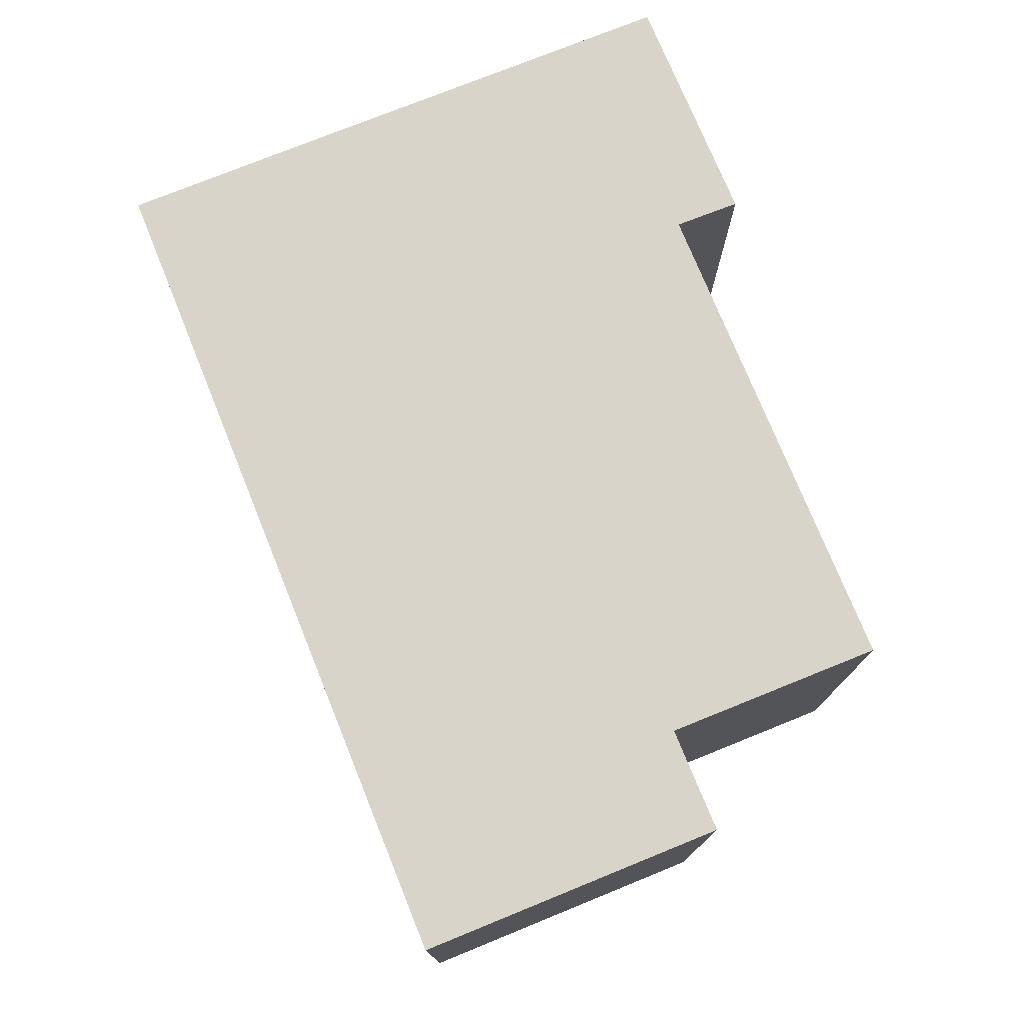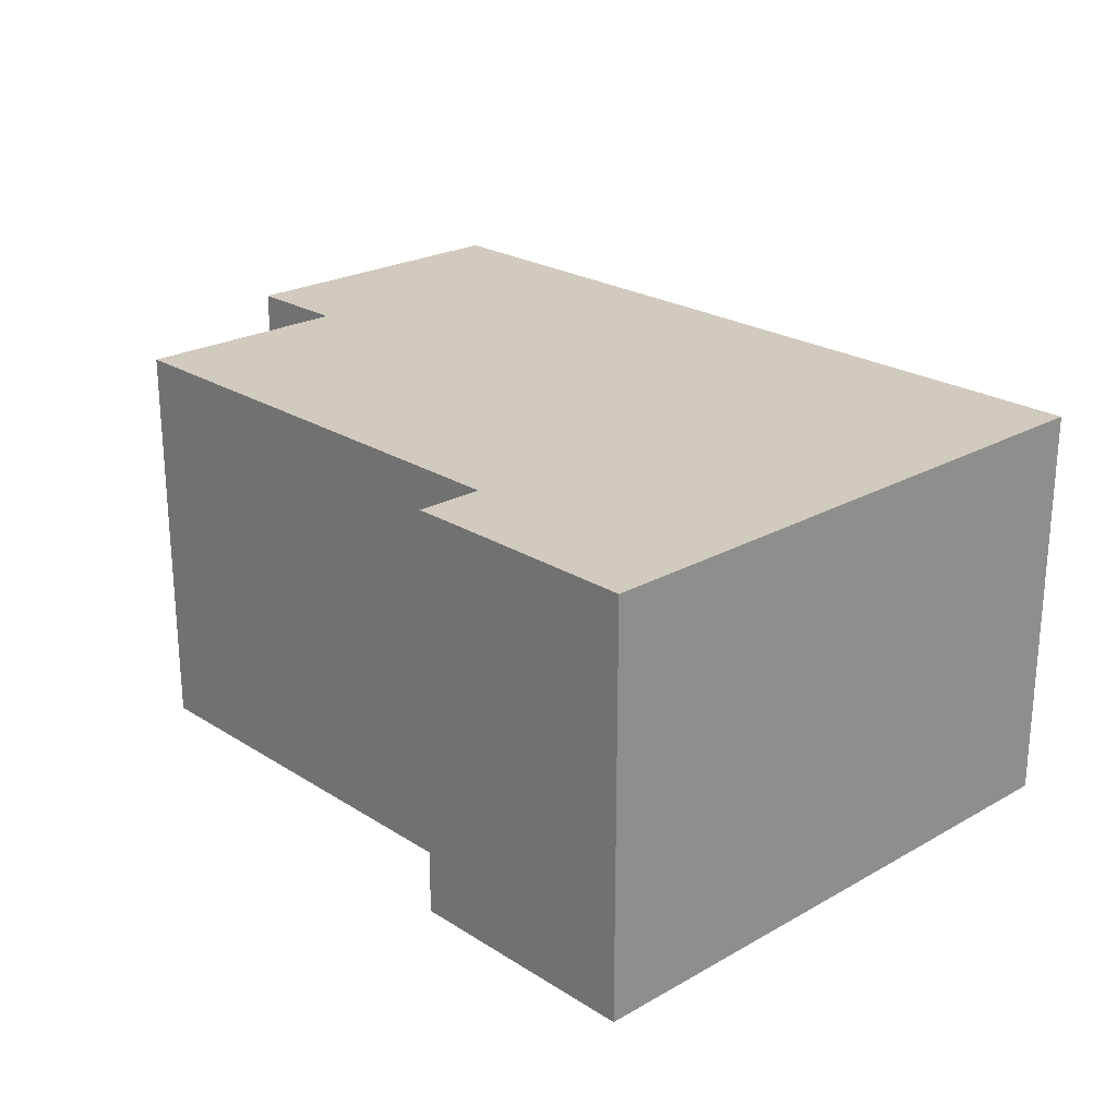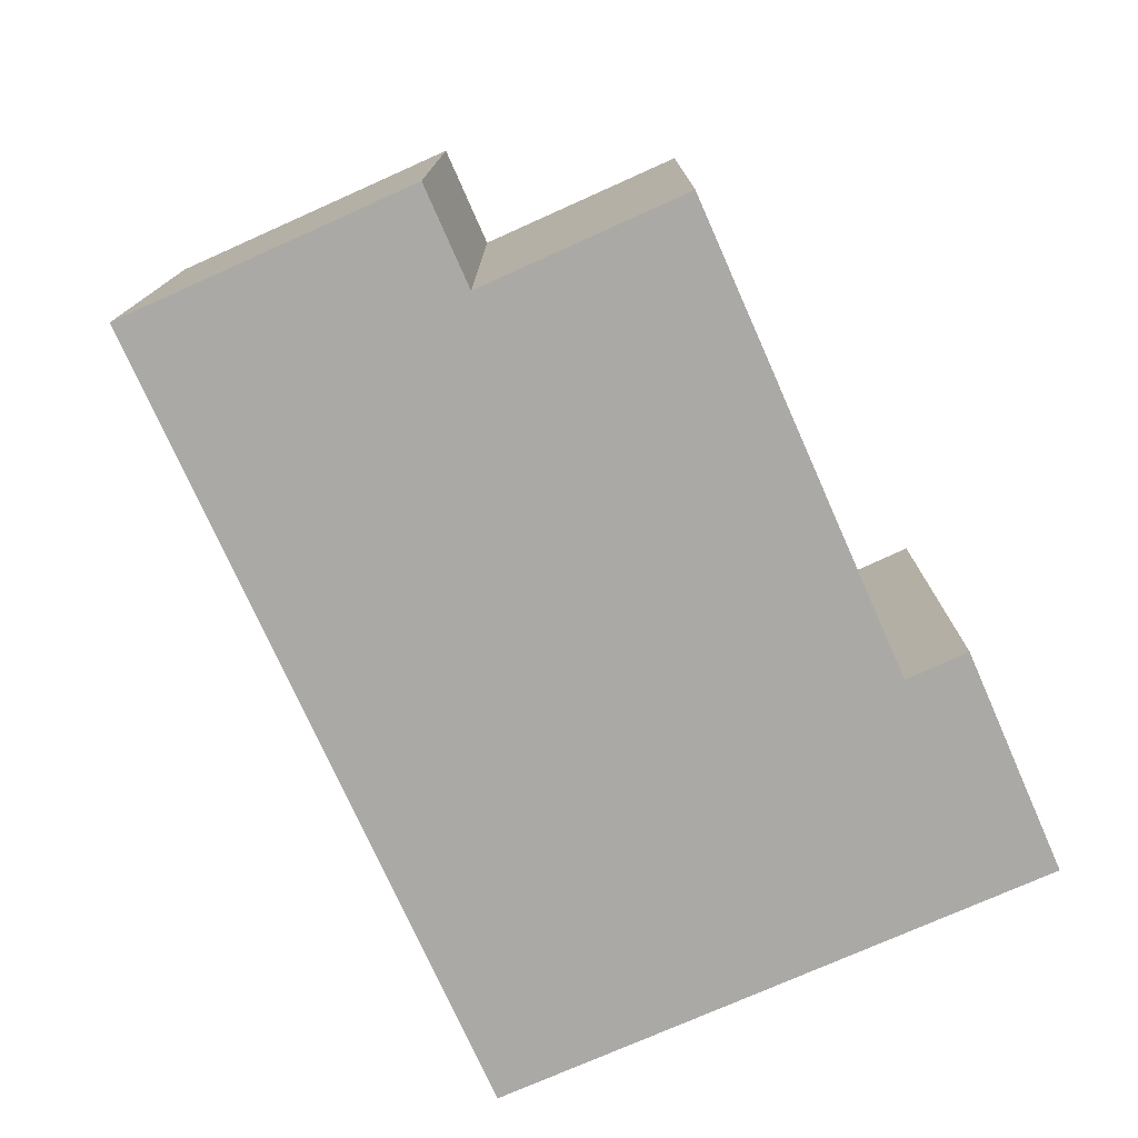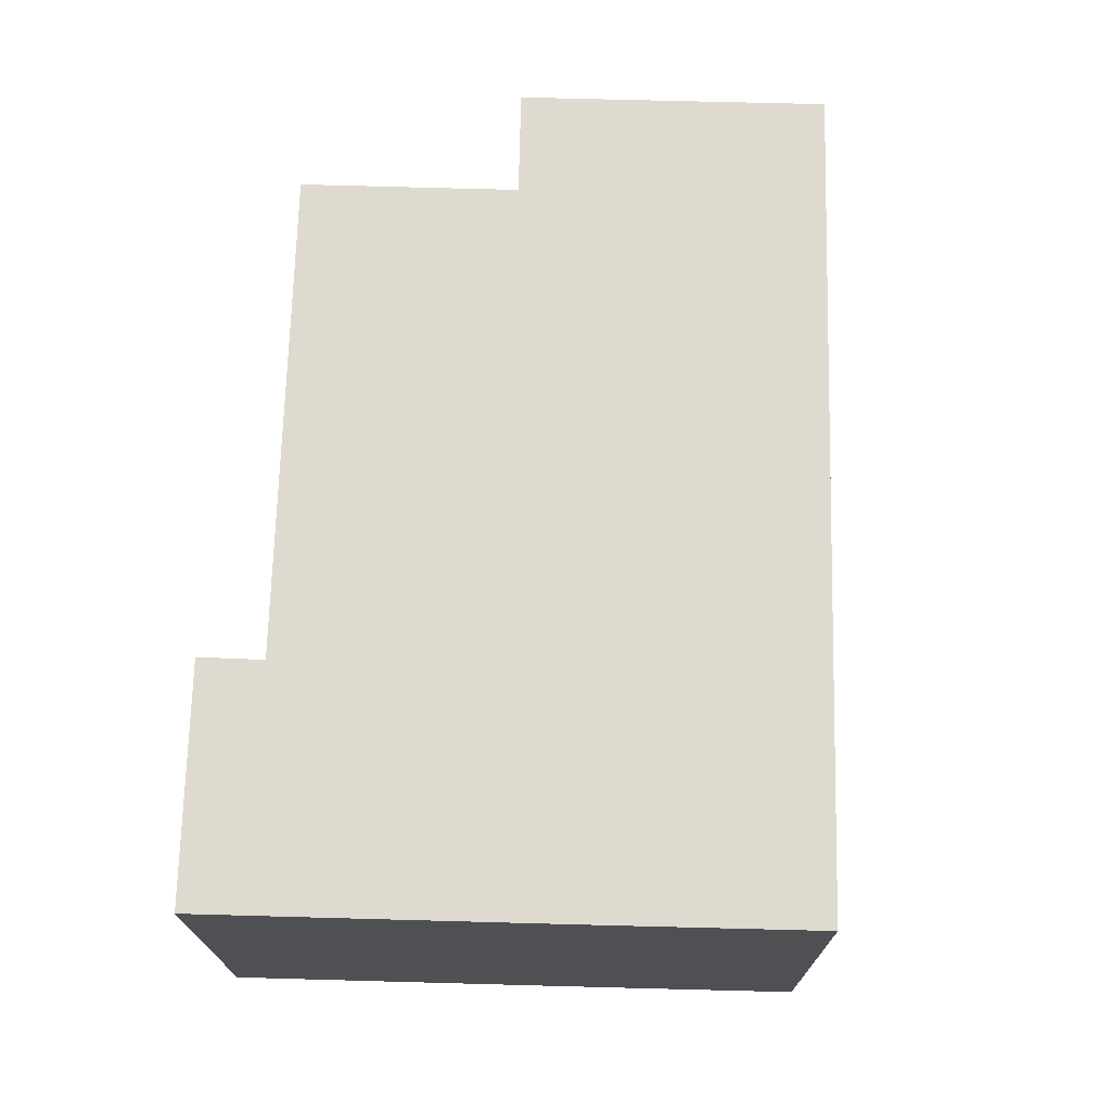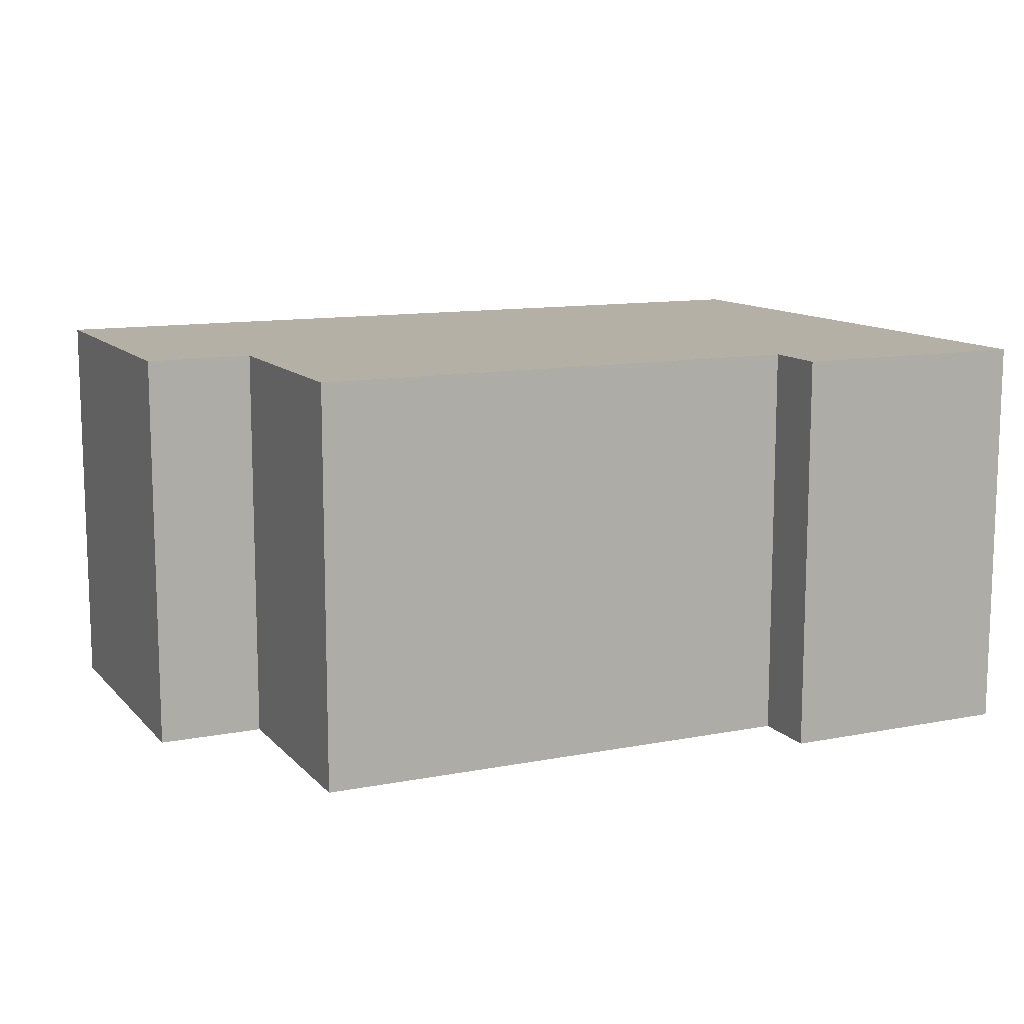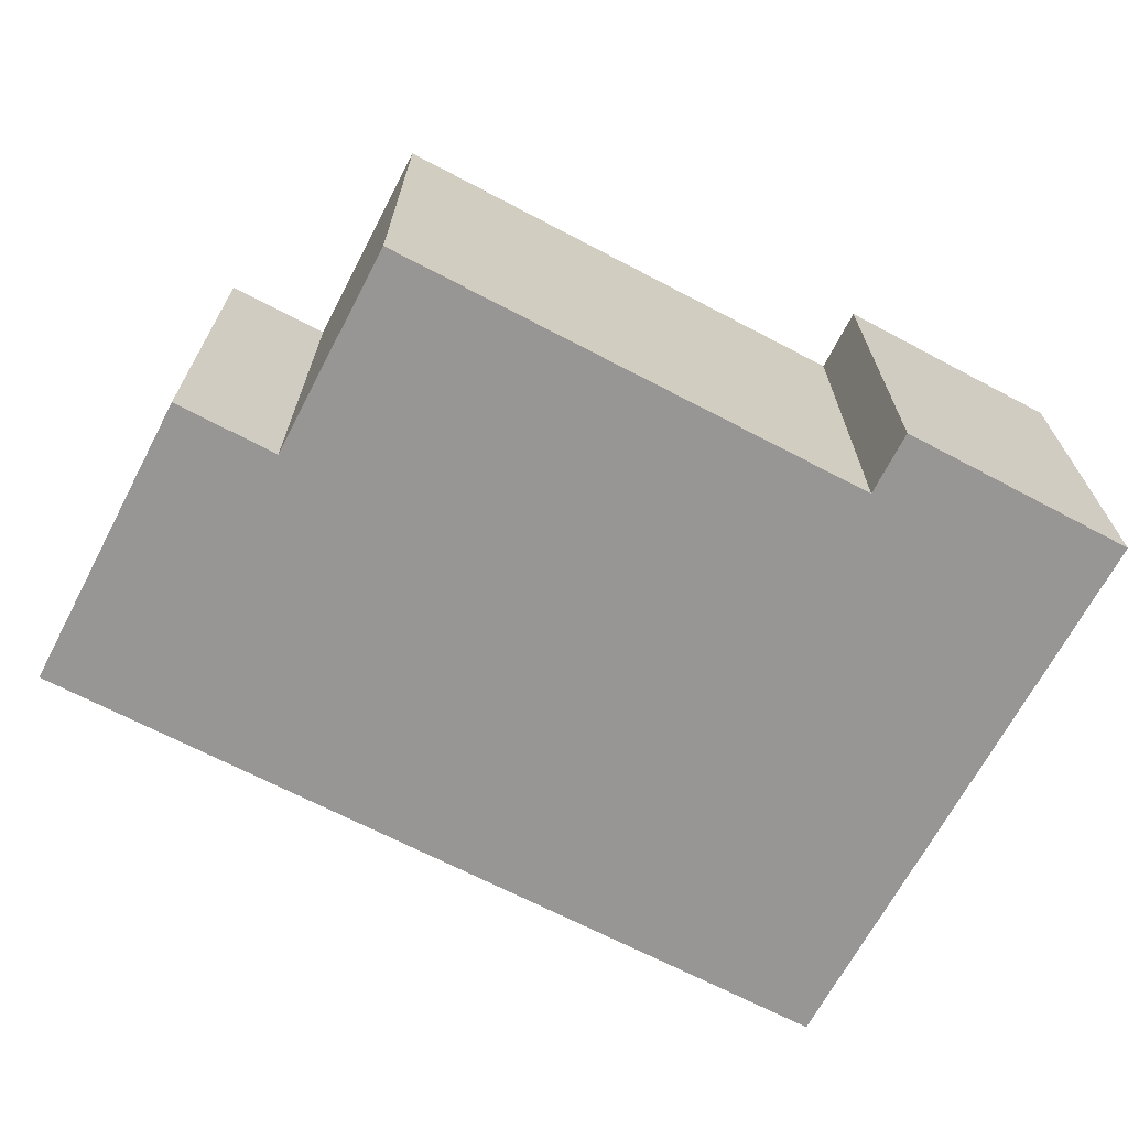
<metadata>
{"format":"obj","ext":"obj","renderer":"f3d","projection":"perspective","resolution":1024,"background":"white","views":[{"elev":75.5,"azim":-105.6,"up":"+Y"},{"elev":23.5,"azim":53.1,"up":"+Y"},{"elev":-75.5,"azim":-59.5,"up":"+Y"},{"elev":70.9,"azim":98.0,"up":"+Y"},{"elev":11.7,"azim":-18.5,"up":"+Y"},{"elev":-67.9,"azim":-21.3,"up":"+Y"}]}
</metadata>
<code>
v  9.655 5.859 6.683
v  2.057 5.859 4.317
v  2.413 5.859 7.502
v  13.22 5.859 7.231
v  9.749 5.859 7.64
v  0 5.859 3.588e-16
v  0.513 5.859 4.5
v  12.68 5.859 2.398
v  12.24 5.859 -1.389
v  12.56 5.859 1.345
v  9.749 -4.678e-16 7.64
v  13.22 -4.428e-16 7.231
v  0.513 -2.755e-16 4.5
v  2.057 -2.643e-16 4.317
v  2.413 -4.594e-16 7.502
v  9.655 -4.092e-16 6.683
v  12.68 -1.468e-16 2.398
v  12.56 -8.236e-17 1.345
v  12.24 8.505e-17 -1.389
v  0 0 0
g defaultobject
f 1 2 3
f 4 1 5
f 2 6 7
f 6 2 1
f 6 1 4
f 6 4 8
f 6 8 9
f 9 8 10
f 11 4 5
f 4 11 12
f 13 2 7
f 2 13 14
f 15 1 3
f 1 15 16
f 12 8 4
f 8 12 10
f 10 12 17
f 10 17 9
f 9 17 18
f 9 18 19
f 19 6 9
f 6 19 20
f 20 7 6
f 7 20 13
f 14 3 2
f 3 14 15
f 16 5 1
f 5 16 11
f 12 14 17
f 14 12 16
f 14 16 15
f 16 12 11
f 19 13 20
f 13 19 18
f 13 18 17
f 13 17 14

</code>
